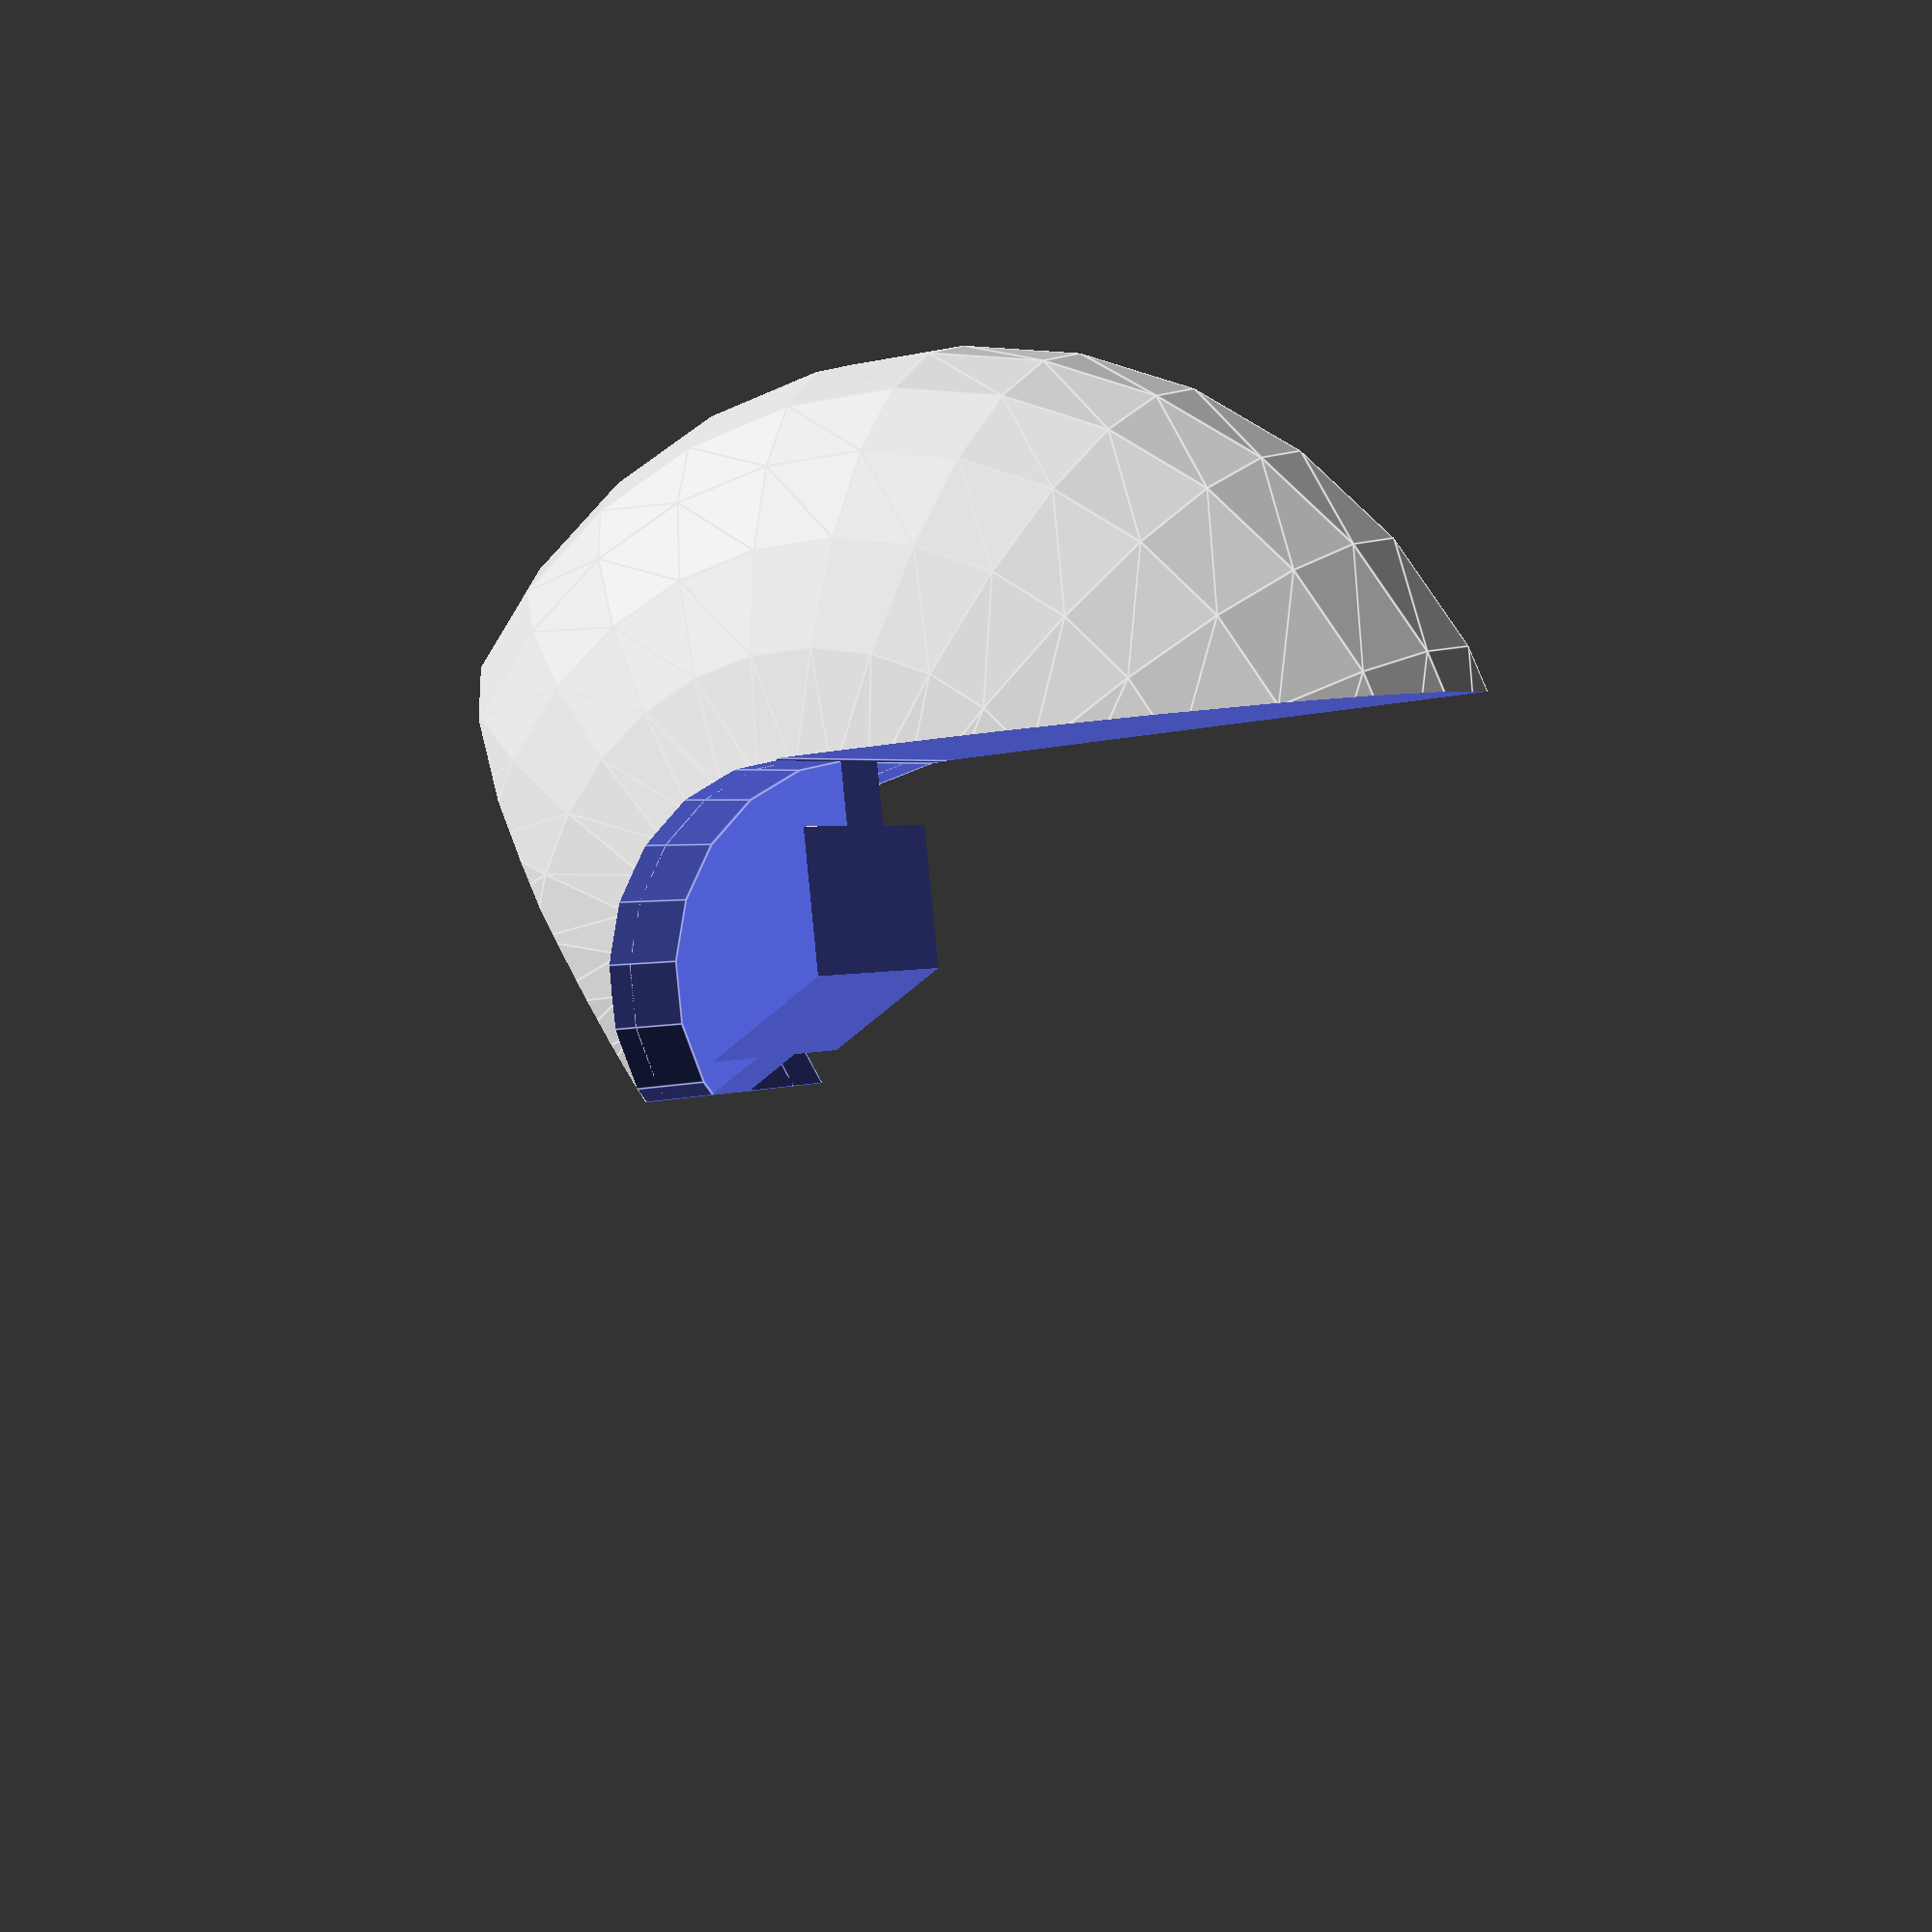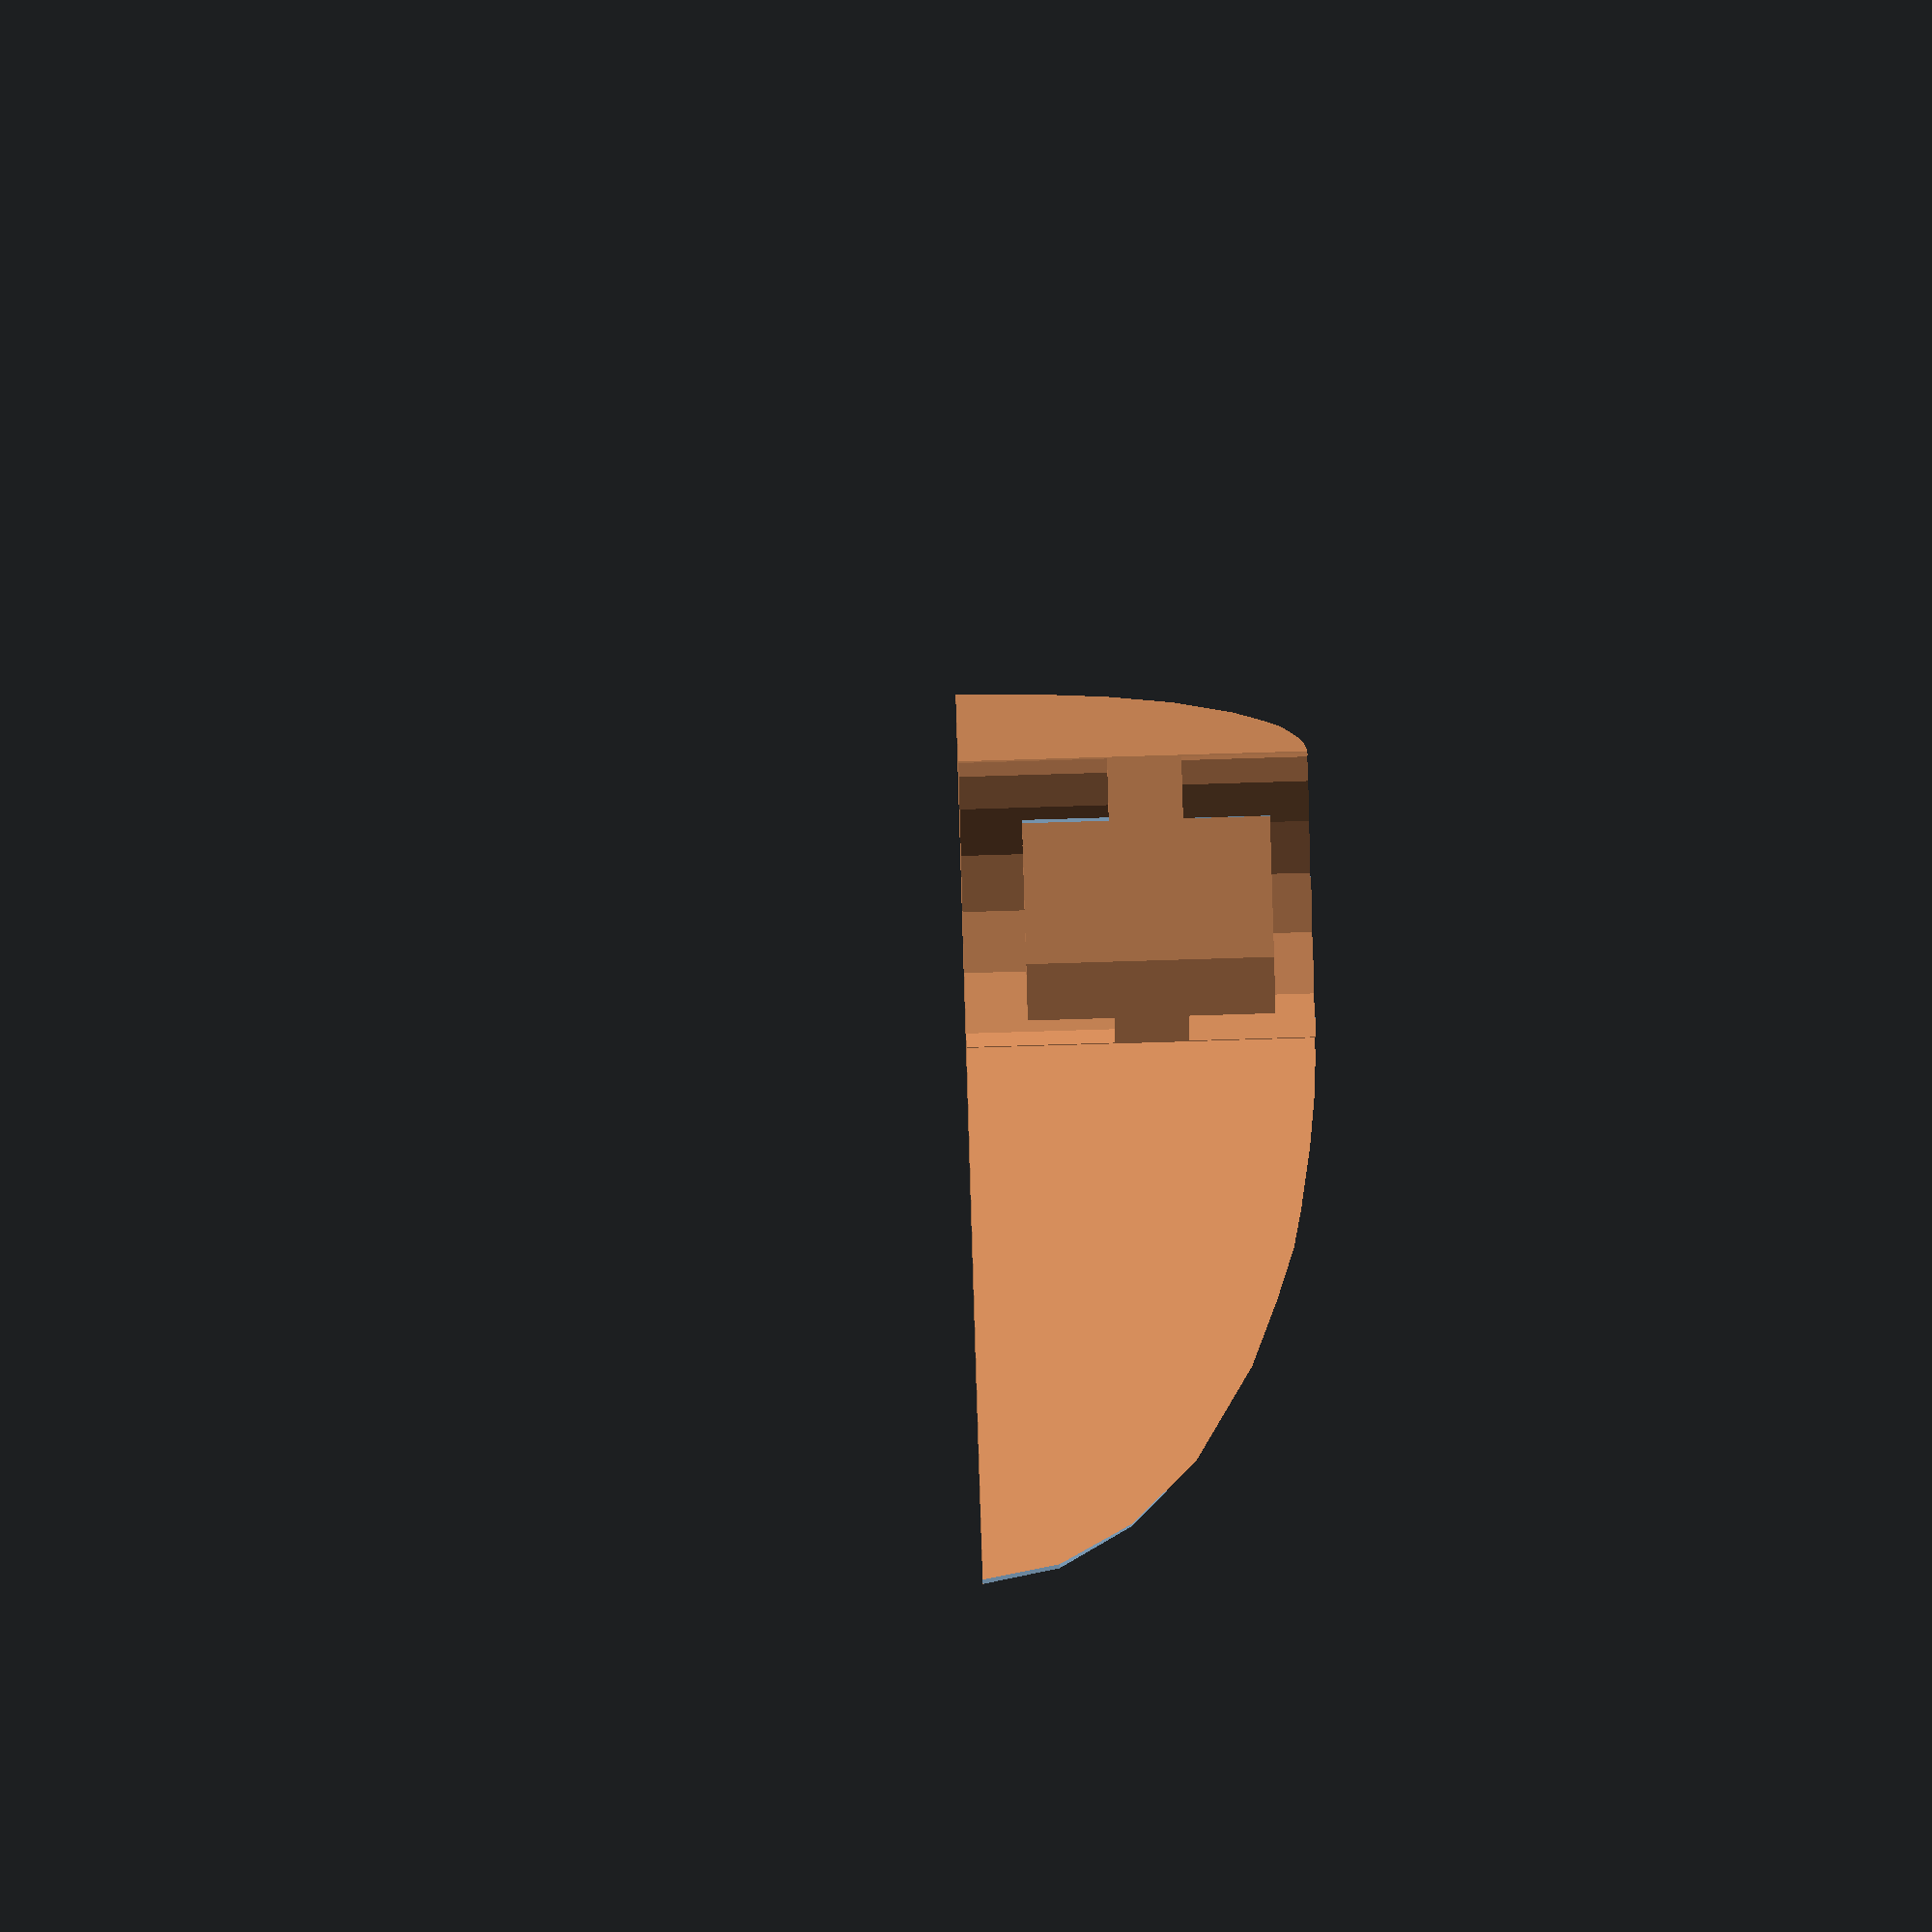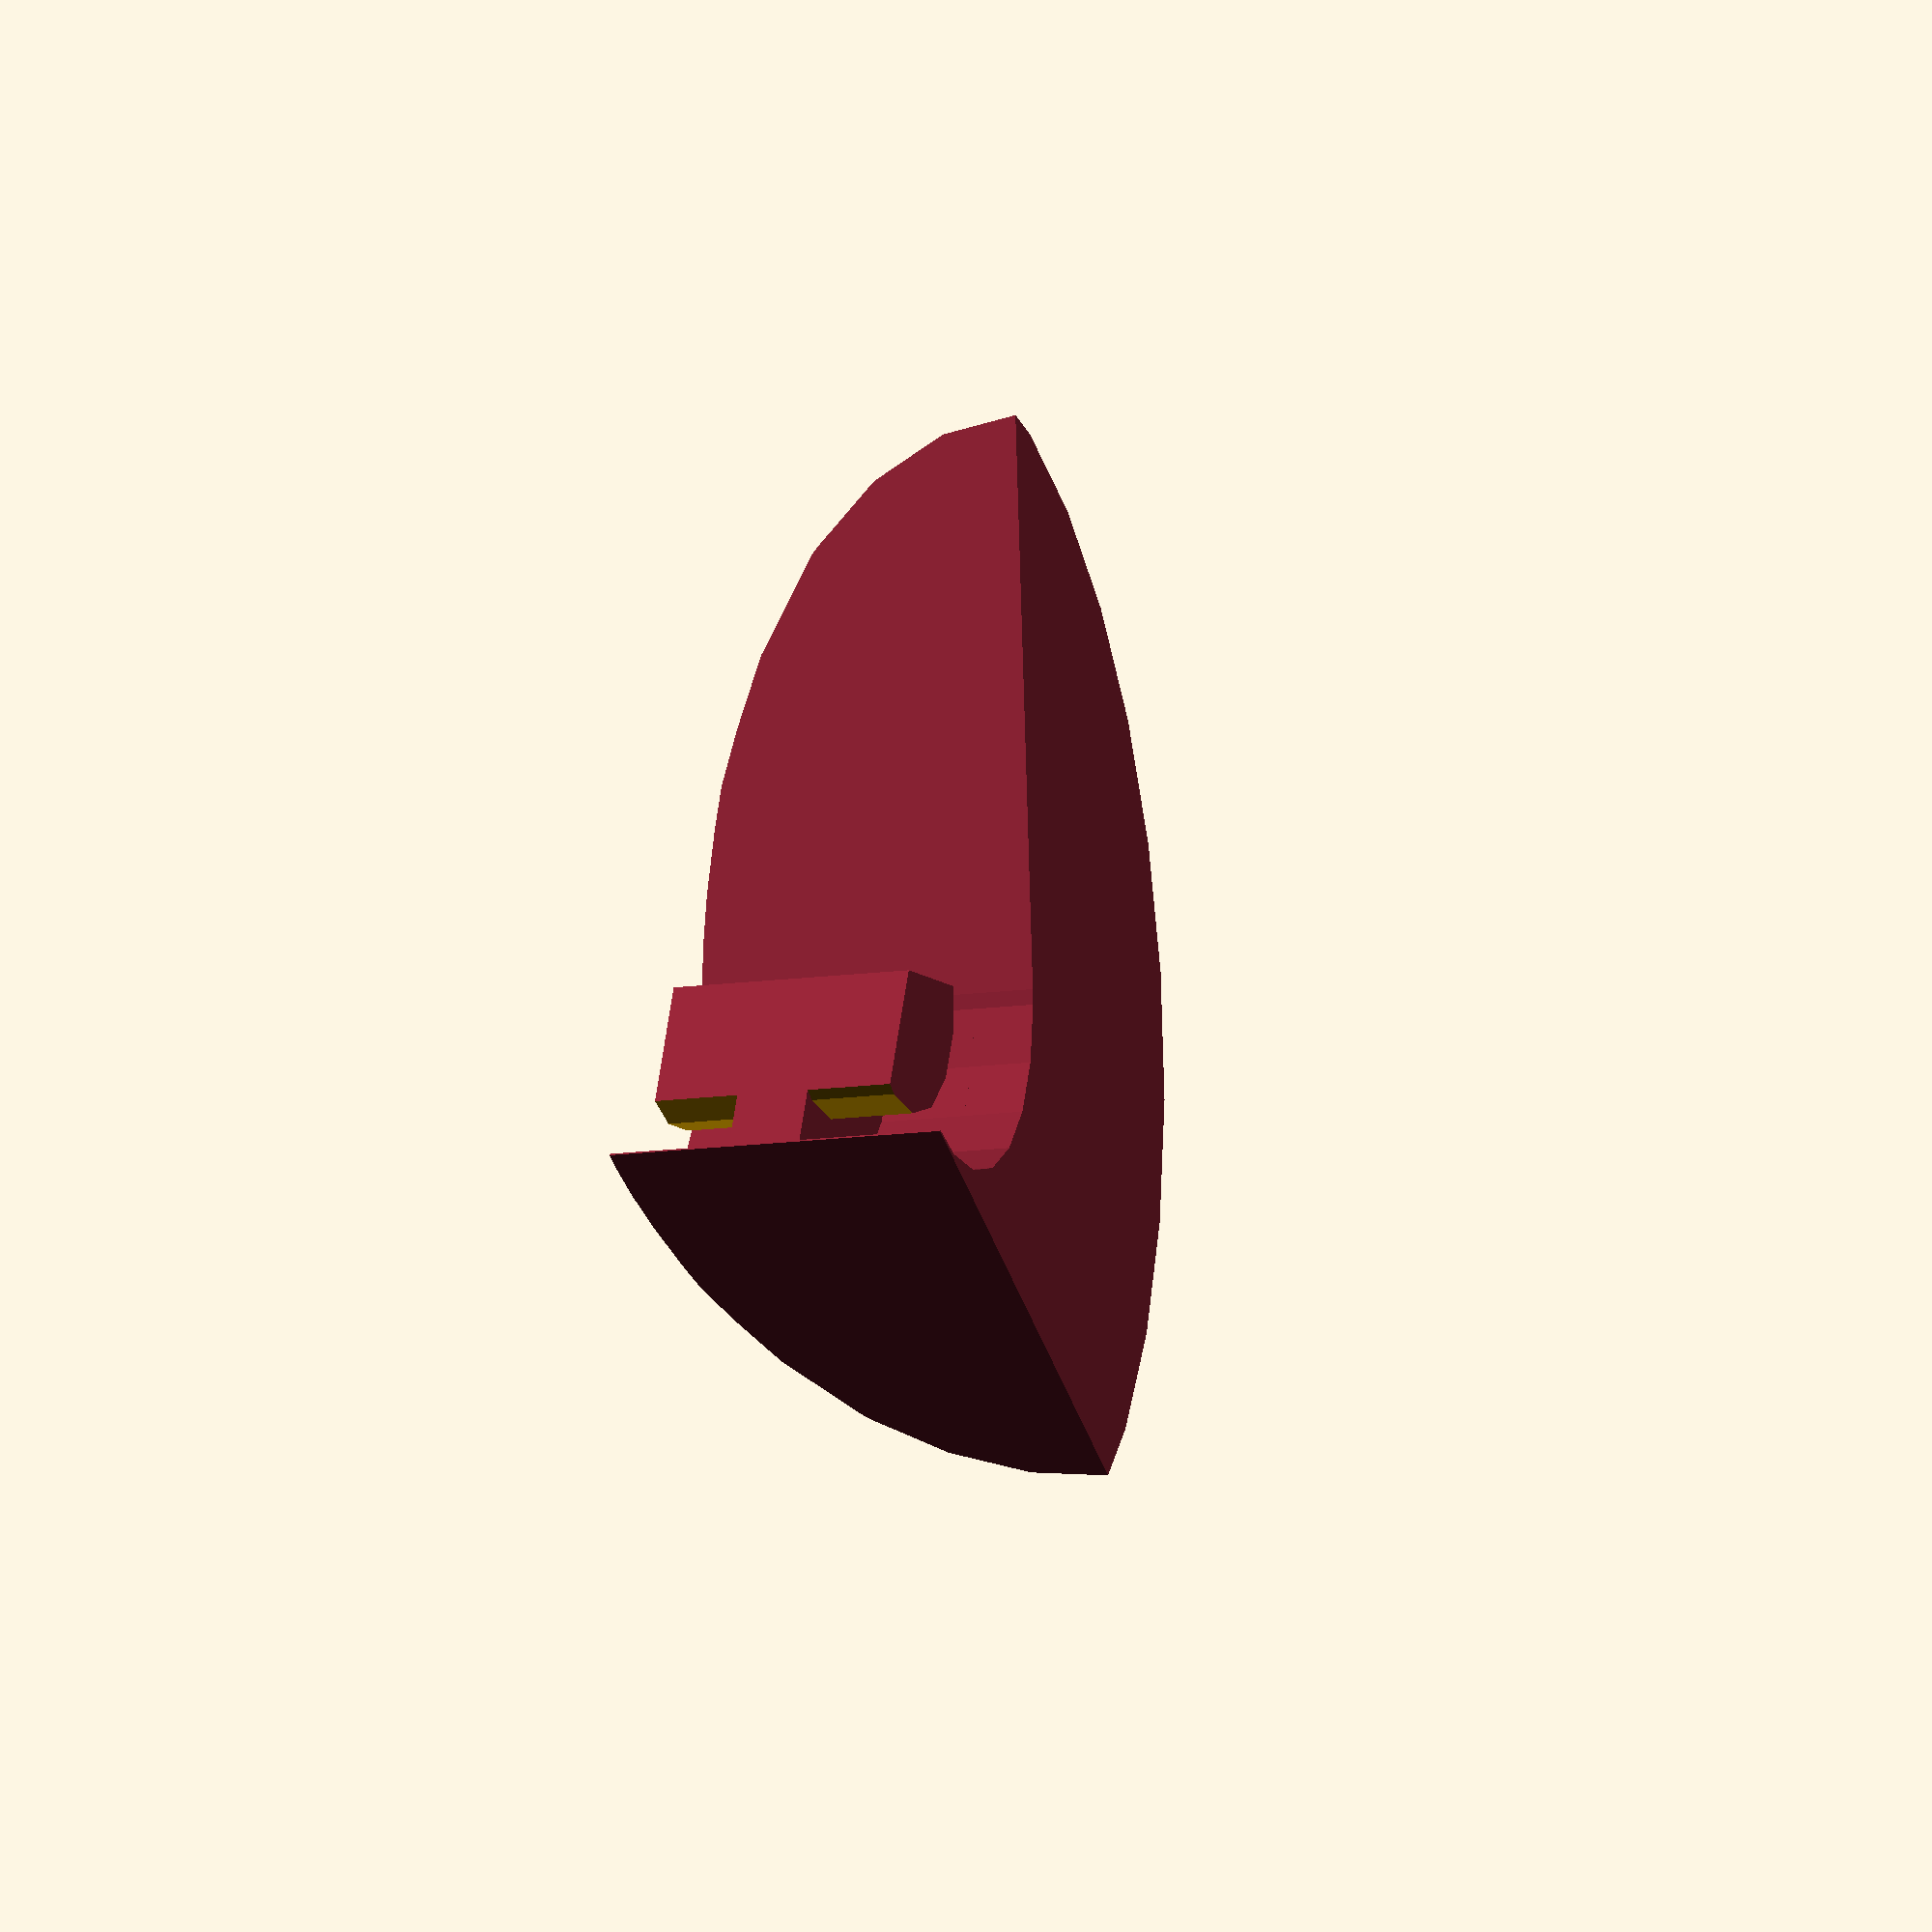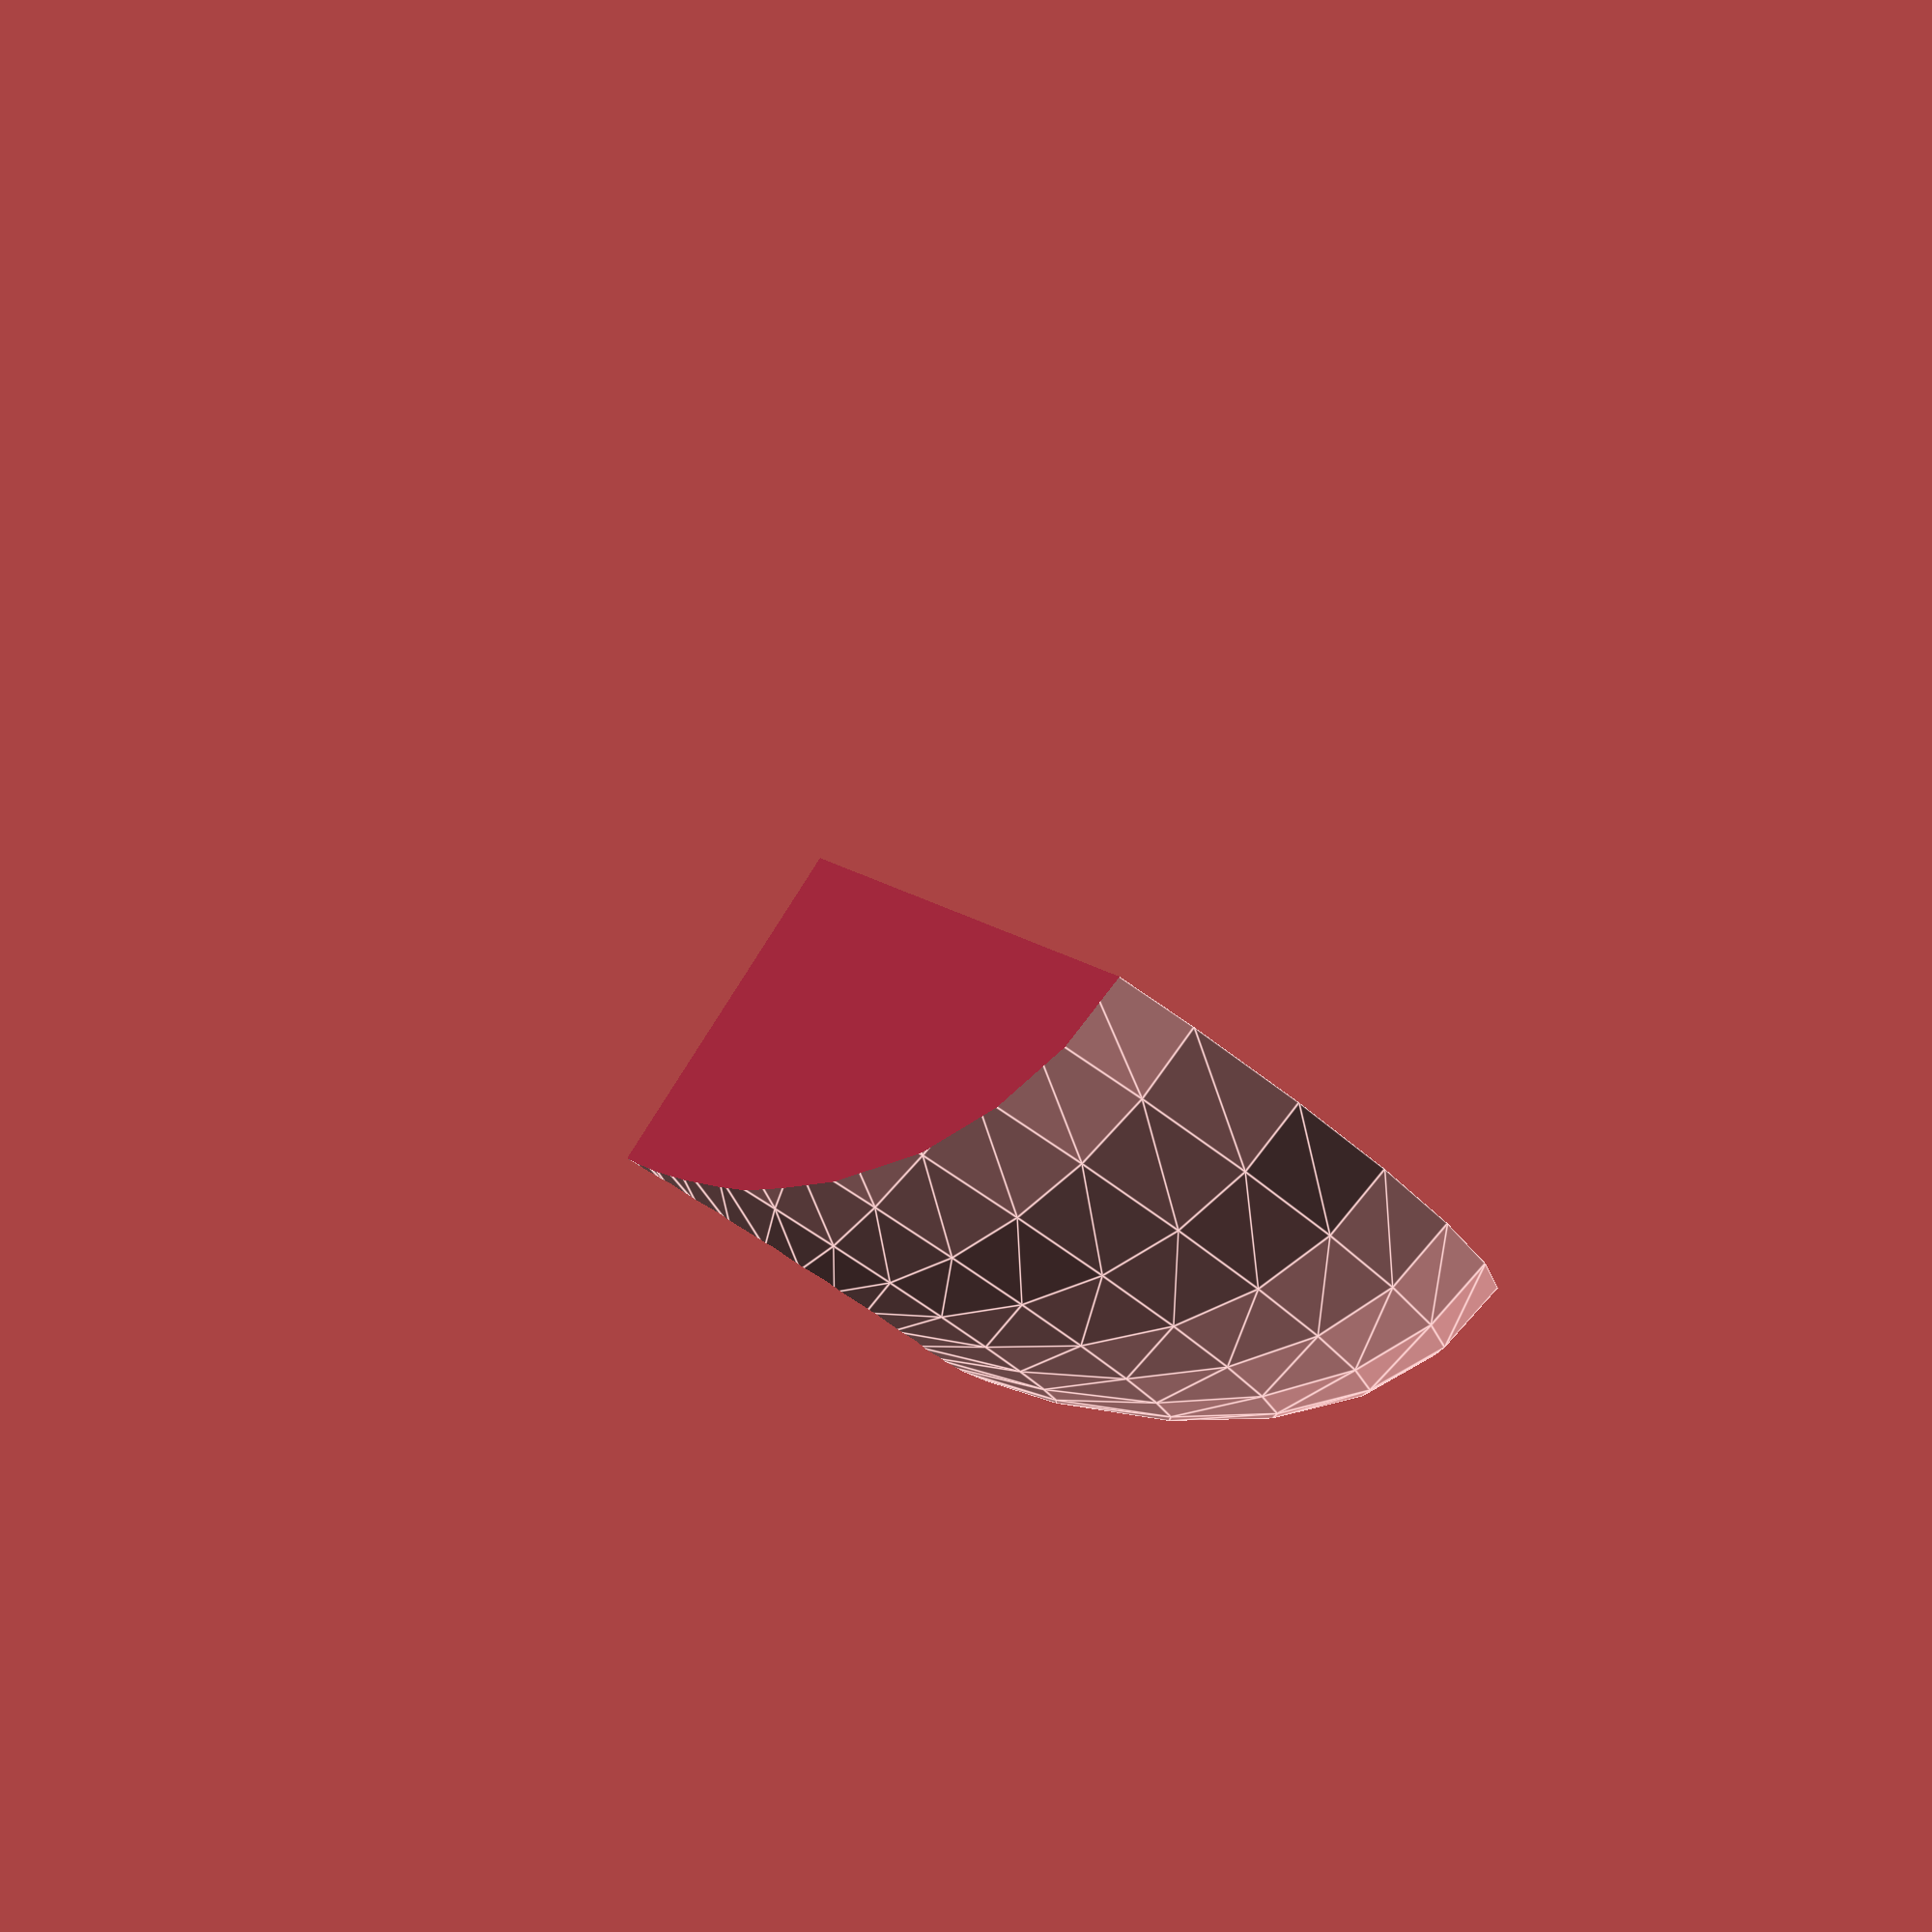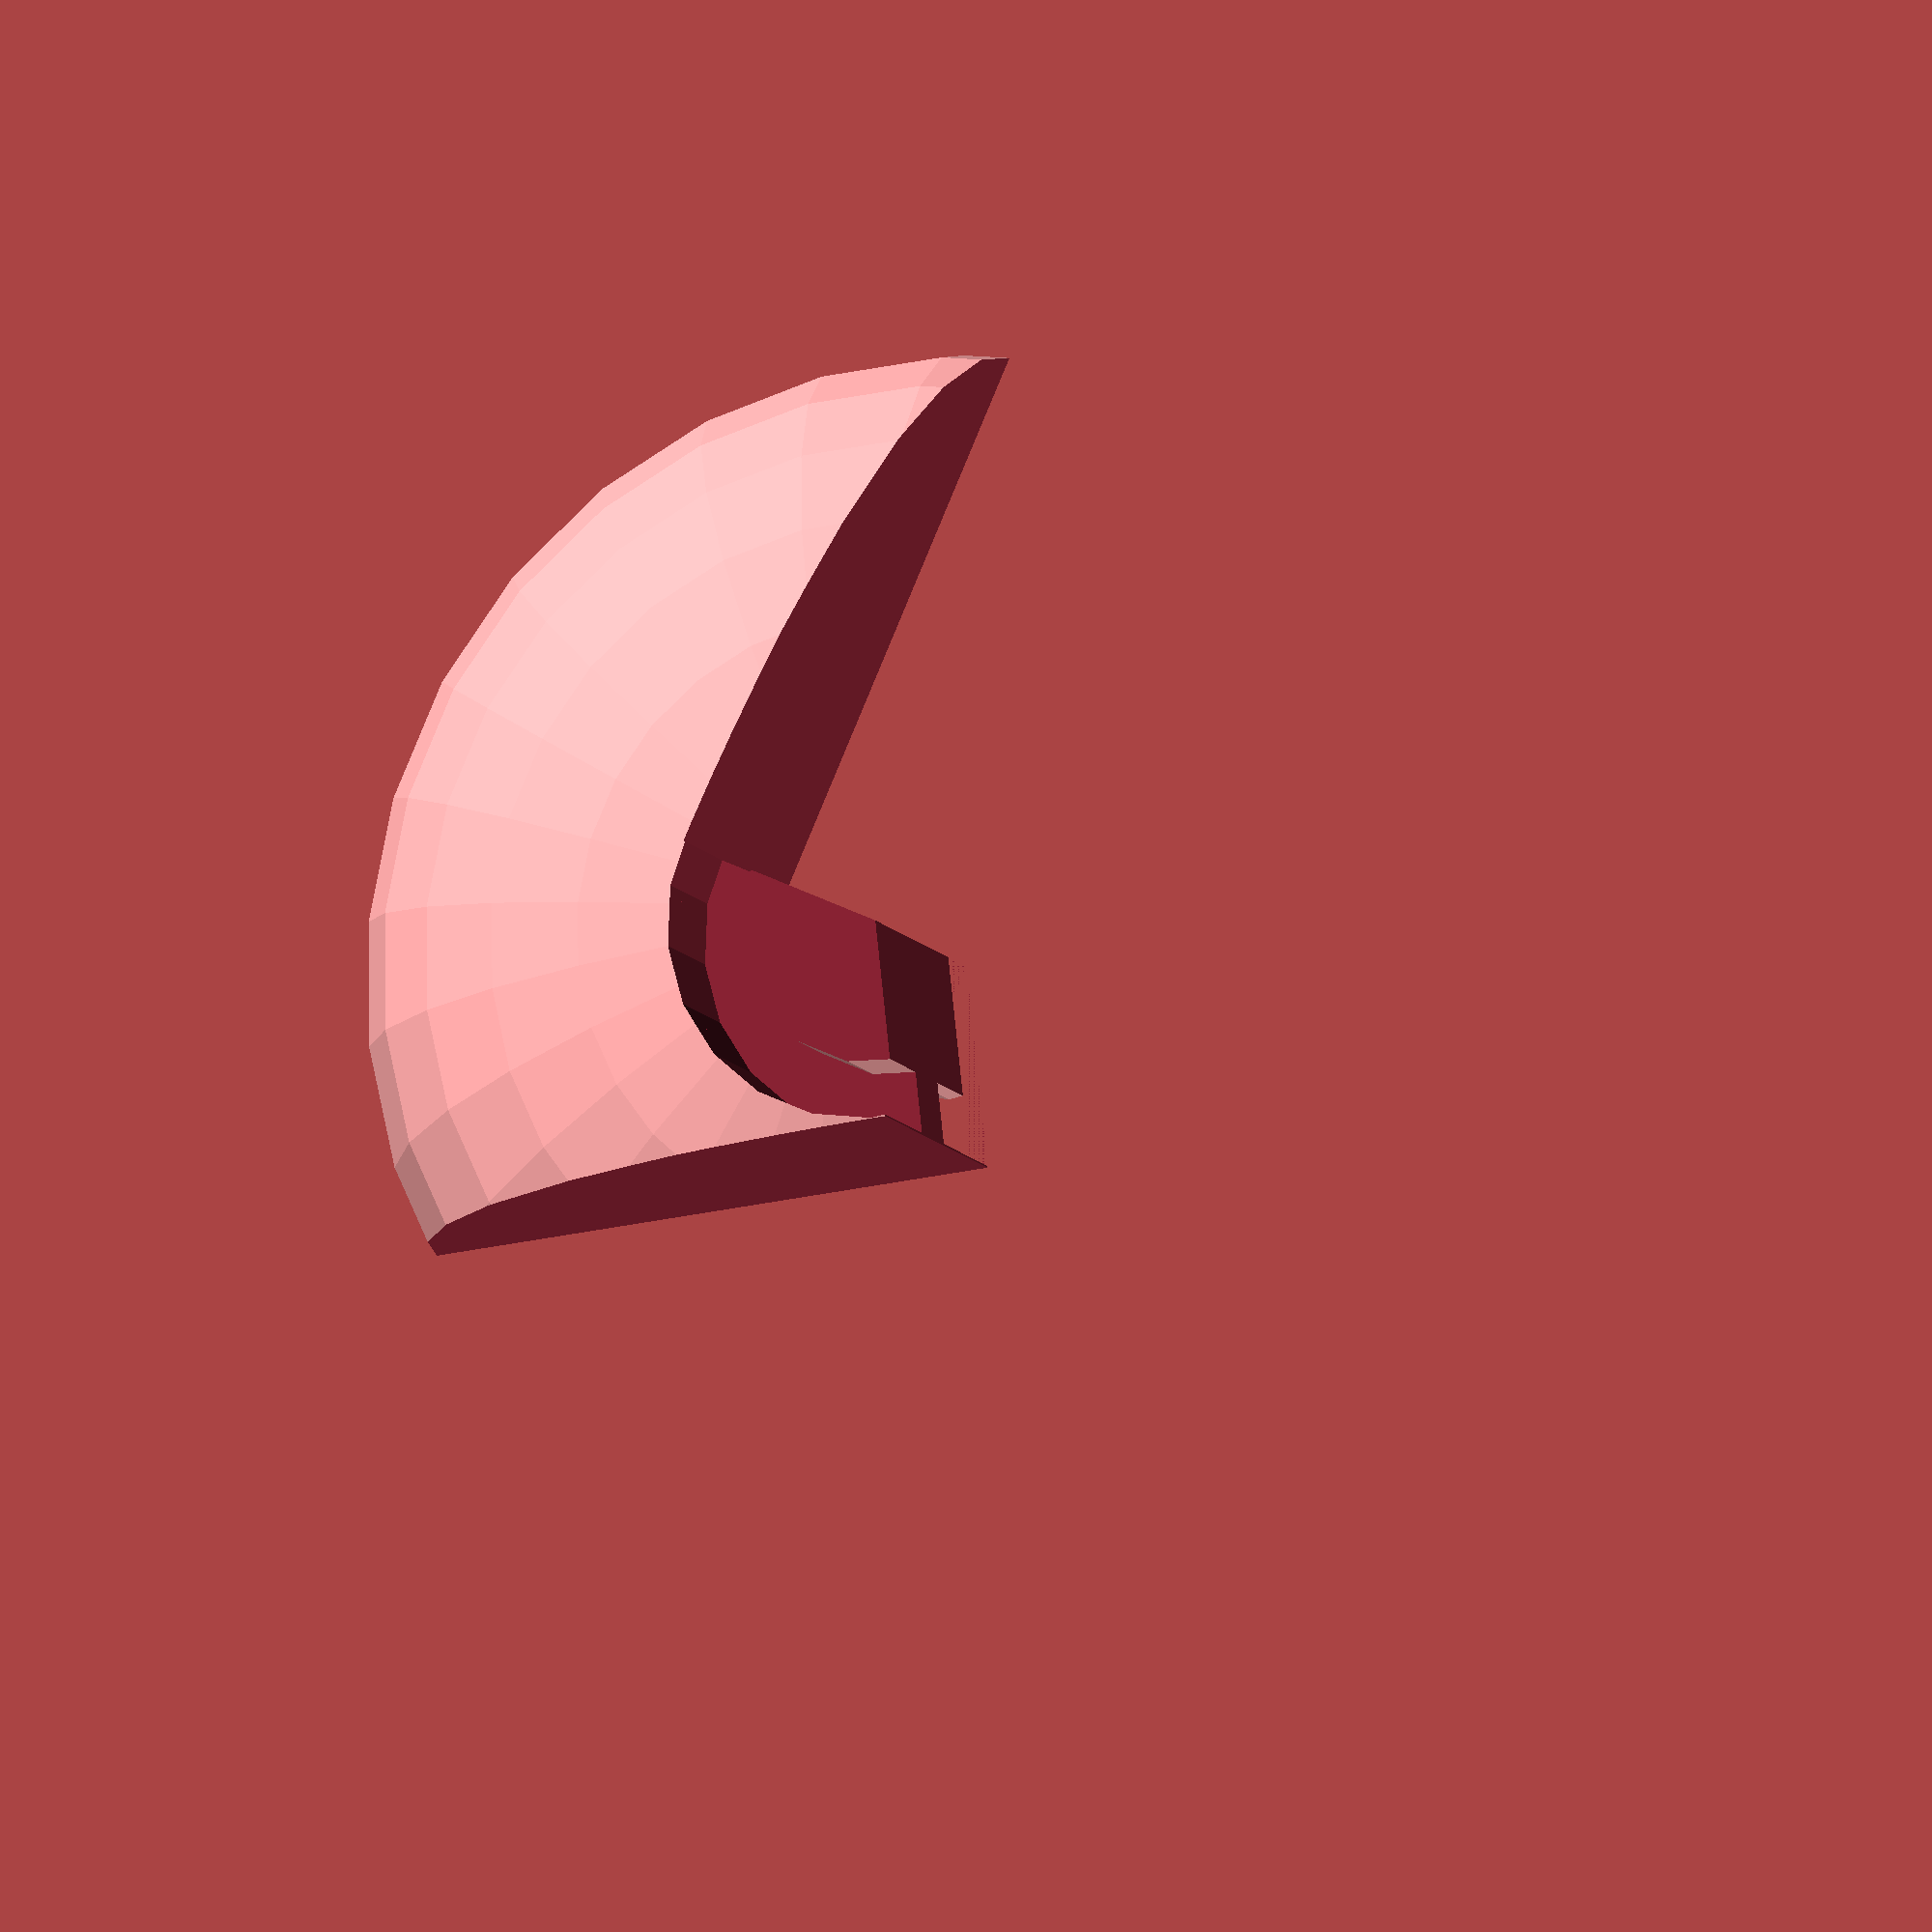
<openscad>
// Google Chrome Logo

OUTER = 40;
INNER = OUTER / 3;
CAP_HEIGHT = 0.4;
HEMISPHERE = true;
CAP_WALL = 2.0;
SQUASH = 0.6;
GAP = 0.4;

PART = "wedge"; // [wedge, cap]

// Epsilon
E = 0.01;

module sphereoid(size, squash=SQUASH) {
  scale([1, 1, squash])
    difference() {
      sphere(r=size / 2);
      if (HEMISPHERE) {
        translate([0, 0, -size / 2])
          cube(size=size + E, center=true);
      }
    }
}

module wedge(size, inner, squash) {
  cap_height = size * squash / 2 * CAP_HEIGHT;
  difference () {
    sphereoid(size, squash);
    translate([0, 0, size * squash / 2 - cap_height + E])
      cap(inner, CAP_WALL, cap_height + E);
    translate([0, 0, cap_height + E])
      rotate(a=180, v=[0, 1, 0])
      cap(inner, CAP_WALL, cap_height + E);
    translate([0, -size + inner / 2, -size / 2])
        cube(size + E);
    rotate(a=-60, v=[0, 0, 1])
      translate([0, -size + inner / 2, -size / 2])
        cube(size + E);
    rotate(a=-60, v=[0, 0, 1])
      translate([-size / 2 - E, -size - 2 * E - INNER / 2, -size / 2])
      cube(size + 2 * E);
  }
}

module cap(size, thickness, height) {
  ring(r=size/2, thickness=thickness, height=height);
  translate([0, 0, height - thickness])
    cylinder(r=size/2, h=thickness);
}

// Ring around origin (at z=0)
module ring(r, thickness, height) {
  translate([0, 0, height / 2]) {
    difference() {
      cylinder(h=height, r=r, $fa=3, center=true);
      cylinder(h=height + 2 * E, r=r - thickness, $fa=3, center=true);
    }
  }
}

if (PART == "wedge") wedge(OUTER, INNER, SQUASH);
if (PART == "cap") {
  translate([0, 0, OUTER * SQUASH / 2 * CAP_HEIGHT])
    rotate(a=180, v=[0, 1, 0])
    cap(INNER - GAP, CAP_WALL - GAP, OUTER * SQUASH / 2 * CAP_HEIGHT - GAP);
}

</openscad>
<views>
elev=178.0 azim=173.7 roll=153.1 proj=p view=edges
elev=93.5 azim=19.9 roll=271.7 proj=o view=wireframe
elev=12.6 azim=275.4 roll=108.6 proj=o view=wireframe
elev=277.1 azim=64.5 roll=32.3 proj=p view=edges
elev=188.9 azim=113.8 roll=162.9 proj=o view=solid
</views>
